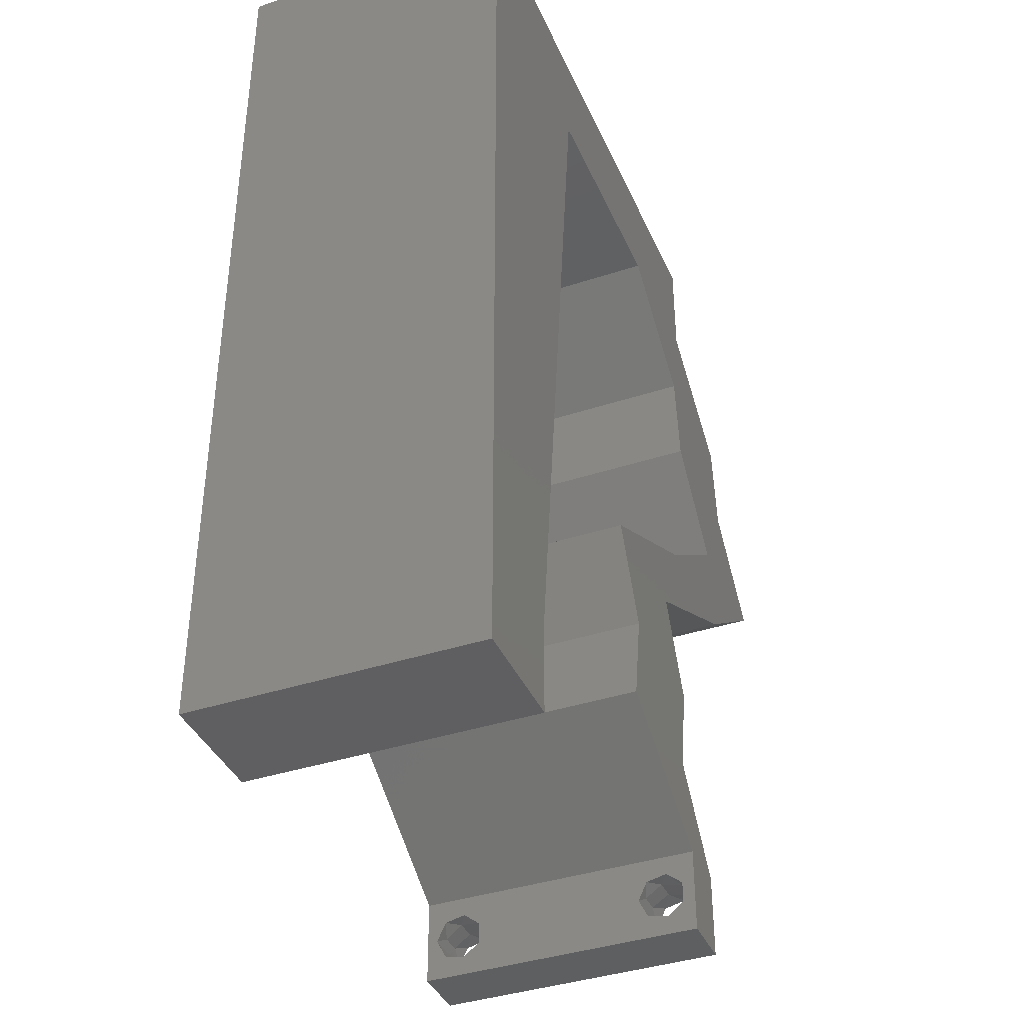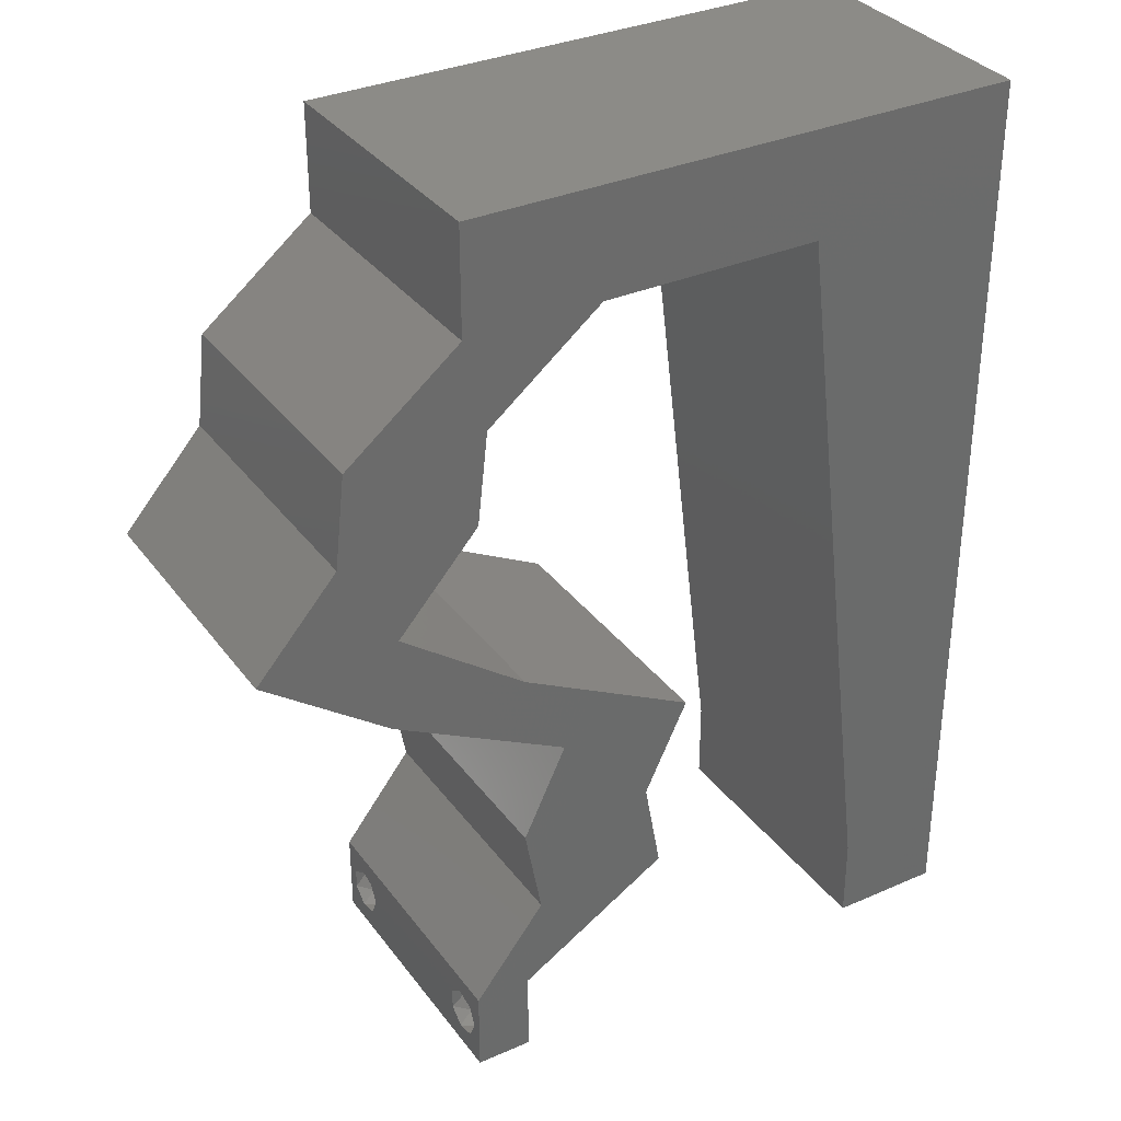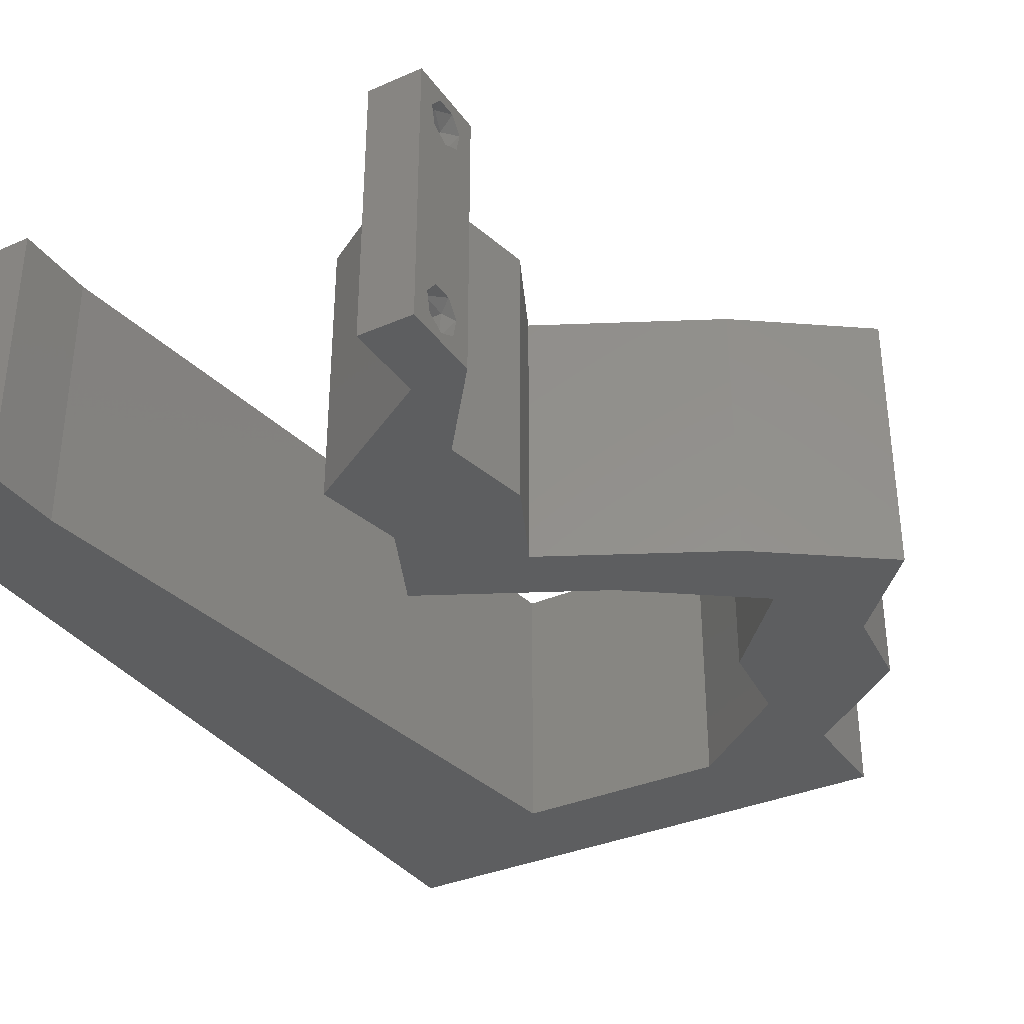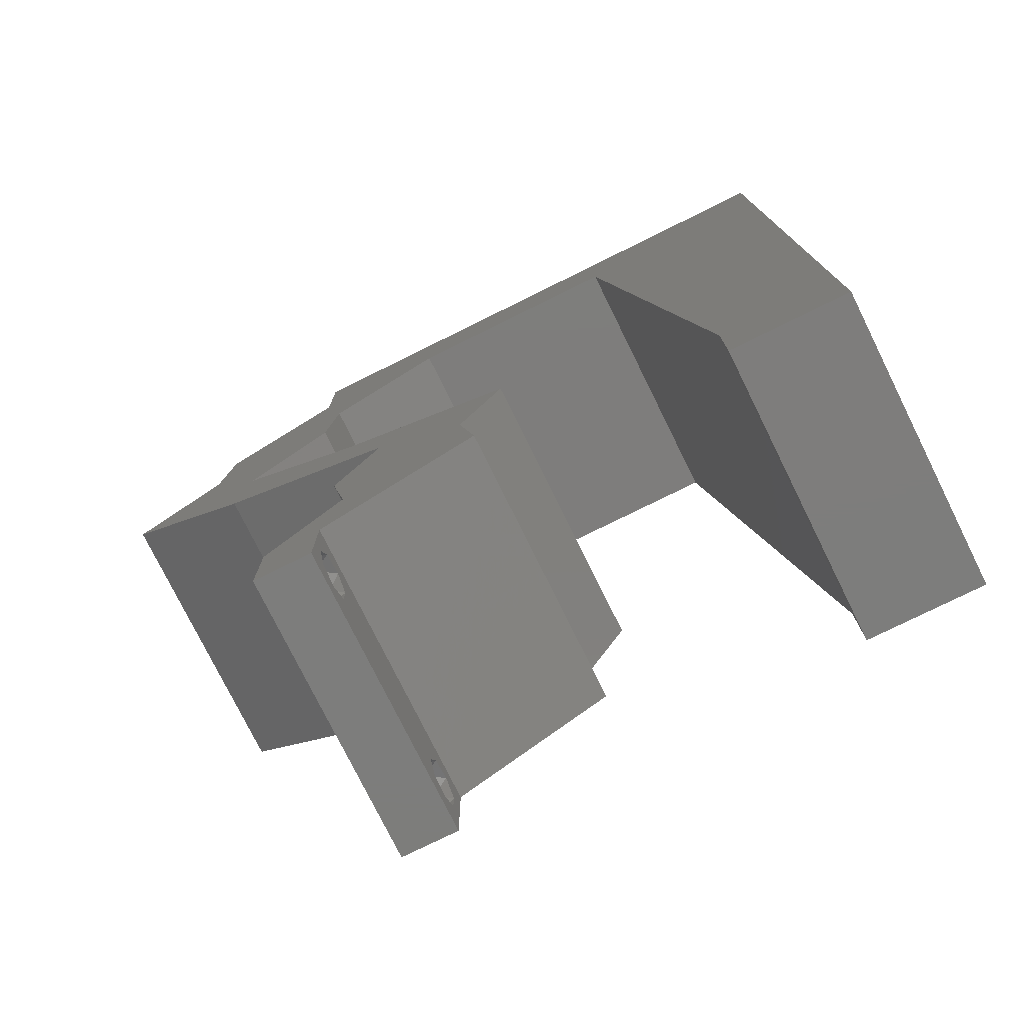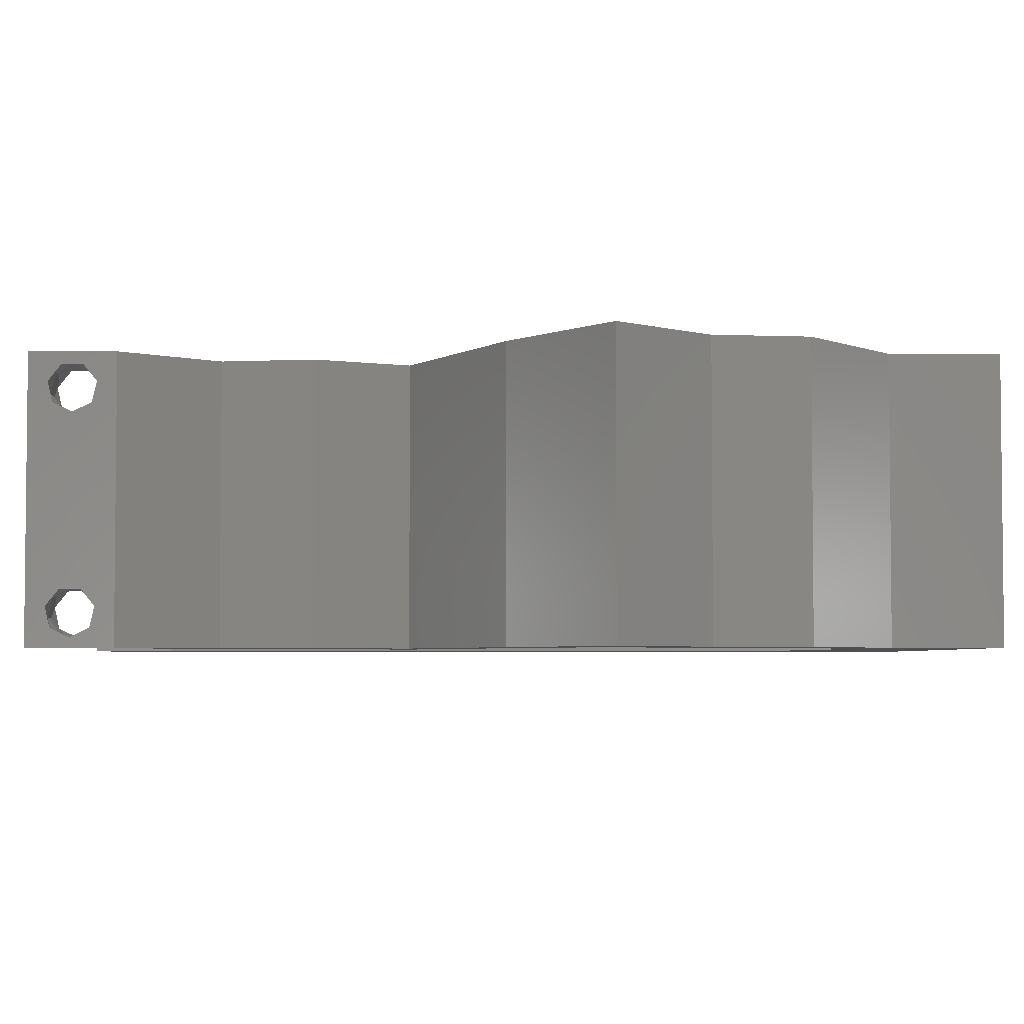
<metadata>
{"format":"stl","ext":"stl","renderer":"f3d","projection":"perspective","resolution":1024,"background":"white","views":[{"elev":-39.3,"azim":-67.7,"up":"+Y"},{"elev":33.6,"azim":149.1,"up":"+Y"},{"elev":-34.5,"azim":30.3,"up":"+Z"},{"elev":-76.9,"azim":-153.7,"up":"+Y"},{"elev":-3.8,"azim":88.6,"up":"+Z"}]}
</metadata>
<code>
# stl→obj: 253 verts, 510 faces
v 0.04 -0.003738 0.003932
v 0.04 0 0.01
v 0.04 -0.006 0.01
v 0.04 -0.003 0.0159
v 0.04 -0.004657 0.002778
v 0.04 -0.006 0
v 0.04 -0.004329 0.00134
v 0.04 -0.001671 0.00134
v 0.04 0 0
v 0.04 -0.001343 0.002778
v 0.04 -0.003 0.0007
v 0.04 -0.002262 0.01913
v 0.04 -0.001343 0.01798
v 0.04 0 0.02
v 0.04 -0.004657 0.01798
v 0.04 -0.003738 0.01913
v 0.04 -0.006 0.02
v 0.04 -0.001671 0.01654
v 0.04 -0.004329 0.01654
v 0.04 -0.002262 0.003932
v 0.036 -0.003738 0.003932
v 0.036 -0.006 0.01
v 0.036 0 0.01
v 0.036 -0.003 0.0159
v 0.036 -0.004329 0.00134
v 0.036 -0.006 0
v 0.036 -0.004657 0.002778
v 0.036 -0.001343 0.002778
v 0.036 0 0
v 0.036 -0.001671 0.00134
v 0.036 -0.003 0.0007
v 0.036 0 0.02
v 0.036 -0.001343 0.01798
v 0.036 -0.002262 0.01913
v 0.036 -0.003738 0.01913
v 0.036 -0.004657 0.01798
v 0.036 -0.006 0.02
v 0.036 -0.004329 0.01654
v 0.036 -0.001671 0.01654
v 0.036 -0.002262 0.003932
v 0.0303 0.05237 0.02
v 0.03 0.06 0.02
v 0.02239 0.05237 0.02
v 0.04887 0.03927 0.02
v 0.04497 0.03273 0.02
v 0.05466 0.03273 0.02
v 0 -0.006 0.02
v 0.008 -0.006 0.02
v 0.004 -0.003 0.02
v 0.008 0 0.02
v 0 0 0.02
v 0 0.048 0.02
v 0 0.036 0.02
v 0.01319 0.04189 0.02
v 0.009297 0.01047 0.02
v 0.004324 0.005618 0.02
v 0.04 0.05237 0.02
v 0.03508 0.05618 0.02
v 0.04 0.06 0.02
v 0.01448 0.05237 0.02
v 0.007227 0.05255 0.02
v 0.01189 0.03142 0.02
v 0 0.024 0.02
v 0.01059 0.02095 0.02
v 0.02 0.06 0.02
v 0.01 0.06 0.02
v 0.03487 0.006546 0.02
v 0.03609 0.01309 0.02
v 0.03082 0.009604 0.02
v 0.033 0.01964 0.02
v 0.03092 0.01469 0.02
v 0.04432 0.03797 0.02
v 0.02964 0.02291 0.02
v 0.0233 0.01964 0.02
v 0.02832 0.01803 0.02
v 0 0.012 0.02
v 0.005474 0.01626 0.02
v 0.02639 0.01309 0.02
v 0 0.06 0.02
v 0.03843 0.04582 0.02
v 0.03918 0.03927 0.02
v 0.04384 0.04152 0.02
v 0.02518 0.006546 0.02
v 0.03059 0.003273 0.02
v 0.038 -0.003 0.02
v 0.04813 0.04582 0.02
v 0.04567 0.02618 0.02
v 0.03597 0.02618 0.02
v 0.03933 0.02291 0.02
v 0 -0.006 0.01
v 0 -0.003 0.015
v 0 0 0.01
v 0 -0.006 0
v 0 -0.003 0.005
v 0 0 0
v 0.004 -0.006 0.015
v 0.008 -0.006 0.01
v 0.004 -0.006 0.005
v 0.008 -0.006 0
v 0 0.048 0
v 0 0.051 0.0114
v 0 0.06 0
v 0 0.009 0.0114
v 0 0.06 0.01
v 0 0.036 0
v 0 0.03 0.01008
v 0 0.0415 0.01023
v 0 0.024 0
v 0 0.0185 0.01023
v 0 0.012 0
v 0 0.005337 0.005128
v 0.0303 0.05237 0
v 0.02239 0.05237 0
v 0.03 0.06 0
v 0.04887 0.03927 0
v 0.05466 0.03273 0
v 0.04497 0.03273 0
v 0.004 -0.003 0
v 0.008 0 0
v 0.01319 0.04189 0
v 0.004324 0.005618 0
v 0.009297 0.01047 0
v 0.03508 0.05618 0
v 0.04 0.05237 0
v 0.04 0.06 0
v 0.007227 0.05255 0
v 0.01448 0.05237 0
v 0.01189 0.03142 0
v 0.01059 0.02095 0
v 0.01 0.06 0
v 0.02 0.06 0
v 0.03487 0.006546 0
v 0.03082 0.009604 0
v 0.03609 0.01309 0
v 0.03092 0.01469 0
v 0.033 0.01964 0
v 0.04432 0.03797 0
v 0.02964 0.02291 0
v 0.02832 0.01803 0
v 0.0233 0.01964 0
v 0.005474 0.01626 0
v 0.02639 0.01309 0
v 0.03843 0.04582 0
v 0.04384 0.04152 0
v 0.03918 0.03927 0
v 0.02518 0.006546 0
v 0.03059 0.003273 0
v 0.038 -0.003 0
v 0.04813 0.04582 0
v 0.04567 0.02618 0
v 0.03597 0.02618 0
v 0.03933 0.02291 0
v 0.008 0 0.01
v 0.008 -0.003 0.015
v 0.008 -0.003 0.005
v 0.015 0.06 0.01134
v 0.025 0.06 0.008977
v 0.006575 0.06 0.007337
v 0.03344 0.06 0.01273
v 0.04 0.06 0.01
v 0.03407 0.06 0.005945
v 0.005798 0.06 0.01422
v 0.04 0.05618 0.015
v 0.04 0.05237 0.01
v 0.04 0.05618 0.005
v 0.04407 0.04909 0.005
v 0.04407 0.04909 0.015
v 0.04813 0.04582 0.01
v 0.0485 0.04255 0.015
v 0.04887 0.03927 0.01
v 0.0485 0.04255 0.005
v 0.05177 0.036 0.015
v 0.05466 0.03273 0.01
v 0.05177 0.036 0.005
v 0.05016 0.02946 0.005494
v 0.05016 0.02946 0.01448
v 0.04567 0.02618 0.01
v 0.03946 0.02298 0.007557
v 0.033 0.01964 0.01
v 0.03743 0.02193 0.01474
v 0.04199 0.02429 0.01472
v 0.03454 0.01636 0.015
v 0.03609 0.01309 0.01
v 0.03454 0.01636 0.005
v 0.03548 0.009819 0.015
v 0.03487 0.006546 0.01
v 0.03548 0.009819 0.005
v 0.03744 0.003273 0.015
v 0.03744 0.003273 0.005
v 0.02518 0.006546 0.01
v 0.02578 0.009819 0.015
v 0.02639 0.01309 0.01
v 0.02578 0.009819 0.005
v 0.02485 0.01636 0.015
v 0.0233 0.01964 0.01
v 0.02485 0.01636 0.005
v 0.02951 0.02284 0.007557
v 0.03597 0.02618 0.01
v 0.03154 0.02389 0.01474
v 0.02697 0.02153 0.01472
v 0.04047 0.02946 0.005494
v 0.04047 0.02946 0.01448
v 0.04497 0.03273 0.01
v 0.04207 0.036 0.015
v 0.03918 0.03927 0.01
v 0.04207 0.036 0.005
v 0.03881 0.04255 0.015
v 0.03843 0.04582 0.01
v 0.03881 0.04255 0.005
v 0.03437 0.04909 0.005
v 0.03437 0.04909 0.015
v 0.0303 0.05237 0.01
v 0.02219 0.05237 0.007968
v 0.01448 0.05237 0.01
v 0.01969 0.05237 0.01438
v 0.02498 0.05237 0.01447
v 0.009847 0.01492 0.009532
v 0.01264 0.03744 0.01062
v 0.01124 0.02618 0.01003
v 0.01355 0.04486 0.007719
v 0.008929 0.007504 0.01229
v 0.008767 0.006195 0.005975
v 0.01372 0.04617 0.01405
v 0.0375 -0.003738 0.01607
v 0.0385 -0.002262 0.01607
v 0.03888 -0.003738 0.01607
v 0.03712 -0.002262 0.01607
v 0.03873 -0.001671 0.01866
v 0.03727 -0.001343 0.01722
v 0.03875 -0.001343 0.01722
v 0.03725 -0.001671 0.01866
v 0.03873 -0.004657 0.01722
v 0.03727 -0.004329 0.01866
v 0.03875 -0.004329 0.01866
v 0.03725 -0.004657 0.01722
v 0.03802 -0.003011 0.0193
v 0.03687 -0.002995 0.0193
v 0.03916 -0.003 0.0193
v 0.03727 -0.002262 0.0008684
v 0.03873 -0.003738 0.0008684
v 0.03726 -0.003758 0.0008785
v 0.03874 -0.002242 0.0008785
v 0.03873 -0.004329 0.00346
v 0.03727 -0.003 0.0041
v 0.03875 -0.003 0.0041
v 0.03727 -0.004657 0.002022
v 0.03875 -0.004657 0.002022
v 0.03725 -0.004329 0.00346
v 0.03873 -0.001343 0.002022
v 0.03725 -0.001343 0.002022
v 0.03798 -0.001664 0.003451
v 0.03913 -0.001674 0.003464
v 0.03684 -0.001671 0.00346
f 1 2 3
f 2 4 3
f 5 6 7
f 8 9 10
f 11 9 8
f 7 6 11
f 12 13 14
f 15 16 17
f 16 14 17
f 12 14 16
f 6 9 11
f 14 18 2
f 13 18 14
f 3 19 17
f 19 15 17
f 9 2 10
f 3 6 5
f 2 18 4
f 4 19 3
f 20 2 1
f 10 2 20
f 1 3 5
f 21 22 23
f 22 24 23
f 25 26 27
f 28 29 30
f 30 29 31
f 31 26 25
f 32 33 34
f 35 36 37
f 37 32 35
f 37 36 38
f 35 32 34
f 29 26 31
f 37 38 22
f 39 32 23
f 39 33 32
f 26 22 27
f 23 29 28
f 22 38 24
f 23 24 39
f 27 22 21
f 23 40 21
f 28 40 23
f 41 42 43
f 44 45 46
f 47 48 49
f 50 51 49
f 52 53 54
f 50 55 56
f 41 57 58
f 59 42 58
f 54 60 61
f 54 53 62
f 53 63 62
f 52 54 61
f 62 63 64
f 60 65 66
f 51 50 56
f 67 68 69
f 68 70 71
f 65 60 43
f 45 44 72
f 69 68 71
f 73 74 75
f 63 76 77
f 78 69 71
f 79 52 61
f 70 73 75
f 66 79 61
f 80 81 82
f 83 84 69
f 78 83 69
f 74 78 75
f 84 67 69
f 37 17 85
f 60 66 61
f 57 59 58
f 55 76 56
f 55 64 77
f 14 32 85
f 64 63 77
f 44 86 82
f 51 47 49
f 48 50 49
f 42 41 58
f 70 75 71
f 76 55 77
f 75 78 71
f 82 81 72
f 44 82 72
f 76 51 56
f 17 14 85
f 32 37 85
f 81 45 72
f 57 80 86
f 41 80 57
f 86 80 82
f 45 87 46
f 87 45 88
f 89 87 88
f 70 89 88
f 73 70 88
f 14 67 32
f 67 84 32
f 42 65 43
f 90 91 92
f 51 91 47
f 93 94 95
f 92 94 90
f 47 91 90
f 92 91 51
f 90 94 93
f 95 94 92
f 48 96 97
f 90 96 47
f 93 98 90
f 97 98 99
f 47 96 48
f 97 96 90
f 99 98 93
f 90 98 97
f 100 101 102
f 51 103 92
f 104 101 79
f 76 103 51
f 79 101 52
f 105 106 107
f 108 106 105
f 53 106 63
f 107 106 53
f 63 109 76
f 110 109 108
f 109 106 108
f 63 106 109
f 52 107 53
f 105 107 100
f 95 111 110
f 110 103 109
f 107 101 100
f 110 111 103
f 109 103 76
f 52 101 107
f 92 111 95
f 103 111 92
f 102 101 104
f 112 113 114
f 115 116 117
f 93 118 99
f 119 118 95
f 120 105 100
f 119 121 122
f 112 123 124
f 125 123 114
f 120 126 127
f 128 105 120
f 108 105 128
f 100 126 120
f 108 128 129
f 130 131 127
f 95 121 119
f 132 133 134
f 134 135 136
f 131 113 127
f 117 137 115
f 133 135 134
f 138 139 140
f 108 141 110
f 142 135 133
f 102 126 100
f 136 139 138
f 130 126 102
f 143 144 145
f 146 133 147
f 142 133 146
f 140 139 142
f 147 133 132
f 26 148 6
f 127 126 130
f 124 123 125
f 122 121 110
f 122 141 129
f 9 148 29
f 129 141 108
f 115 144 149
f 95 118 93
f 99 118 119
f 114 123 112
f 136 135 139
f 110 141 122
f 139 135 142
f 144 137 145
f 115 137 144
f 110 121 95
f 6 148 9
f 29 148 26
f 145 137 117
f 143 124 149
f 112 124 143
f 149 144 143
f 116 150 117
f 150 151 117
f 152 151 150
f 136 151 152
f 138 151 136
f 9 29 132
f 132 29 147
f 114 113 131
f 153 154 97
f 48 154 50
f 119 155 99
f 97 155 153
f 50 154 153
f 97 154 48
f 99 155 97
f 153 155 119
f 130 156 131
f 42 157 65
f 156 157 131
f 65 157 156
f 130 158 156
f 42 159 157
f 131 157 114
f 65 156 66
f 102 158 130
f 104 158 102
f 59 159 42
f 160 159 59
f 157 161 114
f 156 162 66
f 159 161 157
f 158 162 156
f 114 161 125
f 125 161 160
f 79 162 104
f 66 162 79
f 104 162 158
f 160 161 159
f 59 163 160
f 164 163 57
f 160 165 125
f 124 165 164
f 57 163 59
f 160 163 164
f 125 165 124
f 164 165 160
f 124 166 149
f 86 167 57
f 57 167 164
f 168 167 86
f 164 167 166
f 166 167 168
f 164 166 124
f 149 166 168
f 44 169 86
f 168 169 170
f 170 171 168
f 149 171 115
f 86 169 168
f 170 169 44
f 168 171 149
f 115 171 170
f 44 172 170
f 173 172 46
f 116 174 173
f 170 174 115
f 46 172 44
f 170 172 173
f 115 174 116
f 173 174 170
f 116 175 150
f 87 176 46
f 46 176 173
f 177 176 87
f 177 175 176
f 176 175 173
f 173 175 116
f 150 175 177
f 152 178 136
f 150 178 152
f 136 178 179
f 177 178 150
f 179 180 70
f 87 181 177
f 89 181 87
f 70 180 89
f 178 181 180
f 180 181 89
f 177 181 178
f 179 178 180
f 68 182 70
f 179 182 183
f 136 184 134
f 183 184 179
f 70 182 179
f 183 182 68
f 179 184 136
f 134 184 183
f 67 185 68
f 183 185 186
f 134 187 132
f 186 187 183
f 68 185 183
f 186 185 67
f 183 187 134
f 132 187 186
f 67 188 186
f 2 188 14
f 9 189 2
f 186 189 132
f 14 188 67
f 186 188 2
f 132 189 9
f 2 189 186
f 3 17 37
f 37 22 3
f 26 6 3
f 3 22 26
f 84 190 23
f 23 190 147
f 23 32 84
f 83 190 84
f 147 29 23
f 147 190 146
f 78 191 83
f 190 191 192
f 192 193 190
f 146 193 142
f 83 191 190
f 192 191 78
f 190 193 146
f 142 193 192
f 74 194 78
f 192 194 195
f 142 196 140
f 195 196 192
f 78 194 192
f 195 194 74
f 192 196 142
f 140 196 195
f 140 197 138
f 138 197 151
f 151 197 198
f 195 197 140
f 198 199 88
f 74 200 195
f 73 200 74
f 88 199 73
f 197 200 199
f 199 200 73
f 198 197 199
f 195 200 197
f 151 201 117
f 45 202 88
f 88 202 198
f 203 202 45
f 203 201 202
f 202 201 198
f 198 201 151
f 117 201 203
f 45 204 203
f 205 204 81
f 203 206 117
f 145 206 205
f 81 204 45
f 203 204 205
f 117 206 145
f 205 206 203
f 205 207 208
f 80 207 81
f 208 209 205
f 145 209 143
f 81 207 205
f 208 207 80
f 205 209 145
f 143 209 208
f 143 210 112
f 41 211 80
f 80 211 208
f 212 211 41
f 208 211 210
f 210 211 212
f 208 210 143
f 112 210 212
f 112 213 113
f 113 213 127
f 212 213 112
f 127 213 214
f 214 215 60
f 41 216 212
f 43 216 41
f 60 215 43
f 214 213 215
f 213 216 215
f 212 216 213
f 215 216 43
f 55 217 64
f 120 218 128
f 218 219 128
f 128 219 129
f 217 219 64
f 129 219 217
f 62 219 218
f 64 219 62
f 129 217 122
f 62 218 54
f 214 220 127
f 153 221 50
f 55 221 217
f 120 220 218
f 127 220 120
f 50 221 55
f 217 222 122
f 218 223 54
f 221 222 217
f 220 223 218
f 122 222 119
f 54 223 60
f 60 223 214
f 119 222 153
f 153 222 221
f 214 223 220
f 4 24 224
f 24 4 225
f 4 224 226
f 24 225 227
f 228 229 230
f 229 228 231
f 232 233 234
f 233 232 235
f 228 236 231
f 229 225 230
f 231 236 237
f 236 228 238
f 232 224 235
f 225 229 227
f 224 232 226
f 234 233 236
f 13 12 228
f 33 39 229
f 36 35 233
f 13 228 230
f 33 229 231
f 18 13 230
f 16 15 234
f 34 33 231
f 225 18 230
f 36 233 235
f 224 38 235
f 38 36 235
f 15 19 232
f 15 232 234
f 234 236 238
f 236 233 237
f 233 35 237
f 228 12 238
f 229 39 227
f 16 234 238
f 34 231 237
f 232 19 226
f 24 38 224
f 4 18 225
f 19 4 226
f 39 24 227
f 35 34 237
f 12 16 238
f 31 11 239
f 11 31 240
f 240 31 241
f 239 11 242
f 243 244 245
f 246 243 247
f 244 243 248
f 243 246 248
f 240 246 247
f 239 249 250
f 244 251 245
f 249 239 242
f 246 240 241
f 245 251 252
f 251 244 253
f 250 249 251
f 1 5 243
f 8 10 249
f 21 40 244
f 25 27 246
f 1 243 245
f 243 5 247
f 21 244 248
f 246 27 248
f 28 30 250
f 5 7 247
f 20 1 245
f 27 21 248
f 30 31 239
f 7 11 240
f 30 239 250
f 7 240 247
f 250 251 253
f 251 249 252
f 25 246 241
f 8 249 242
f 249 10 252
f 244 40 253
f 28 250 253
f 20 245 252
f 10 20 252
f 40 28 253
f 11 8 242
f 31 25 241

</code>
